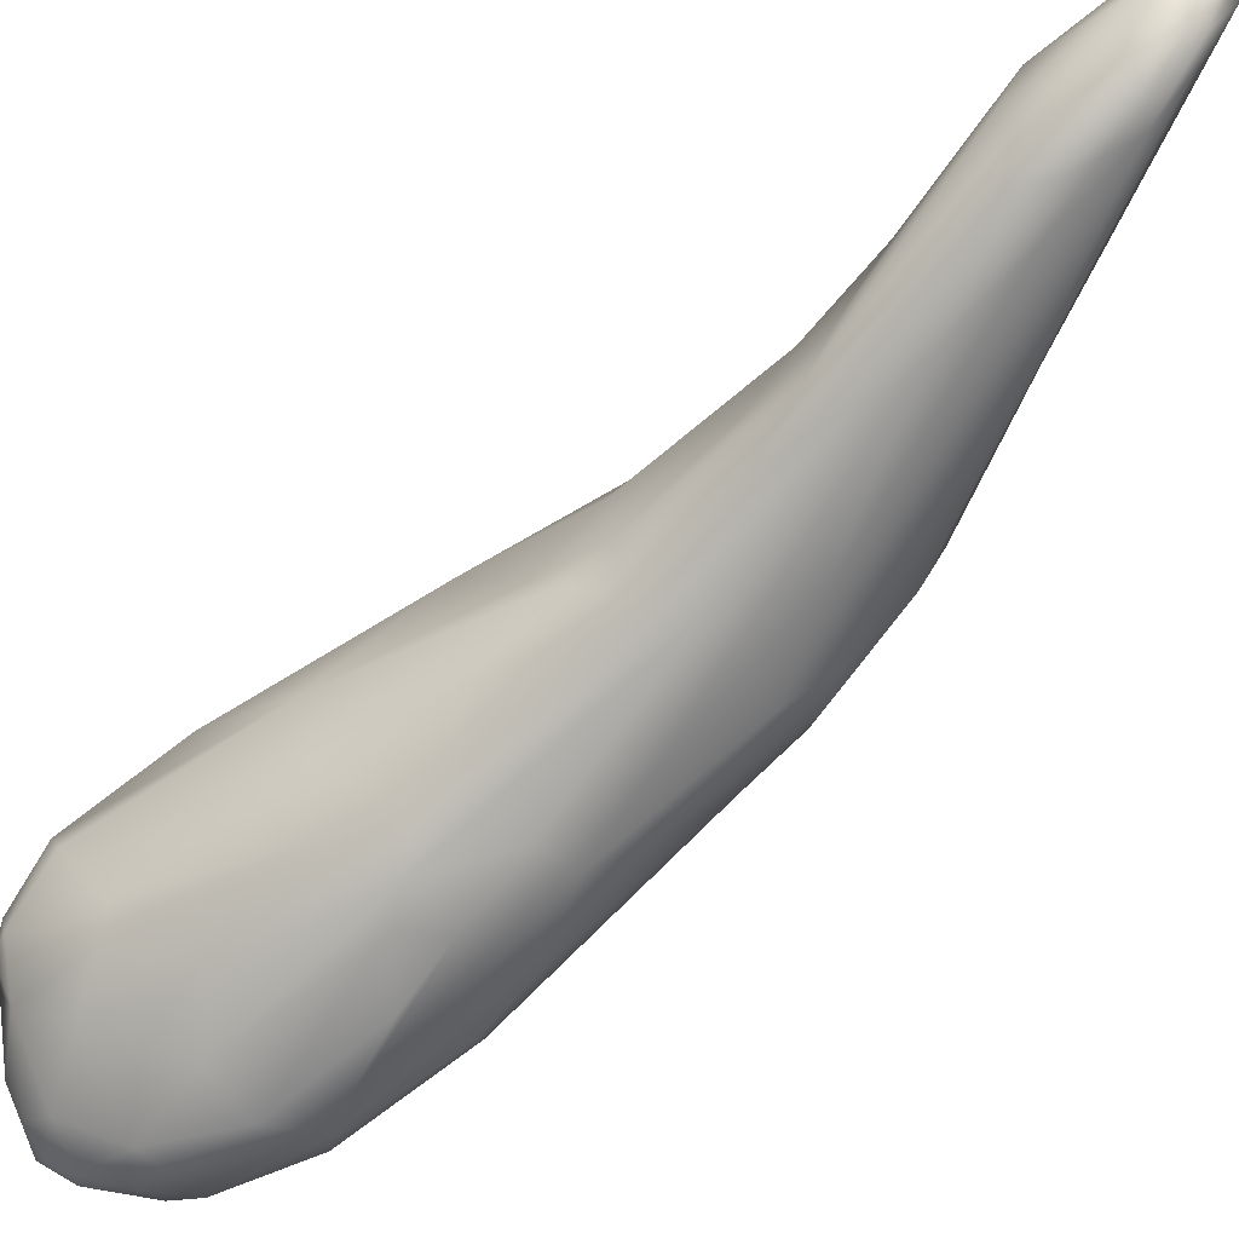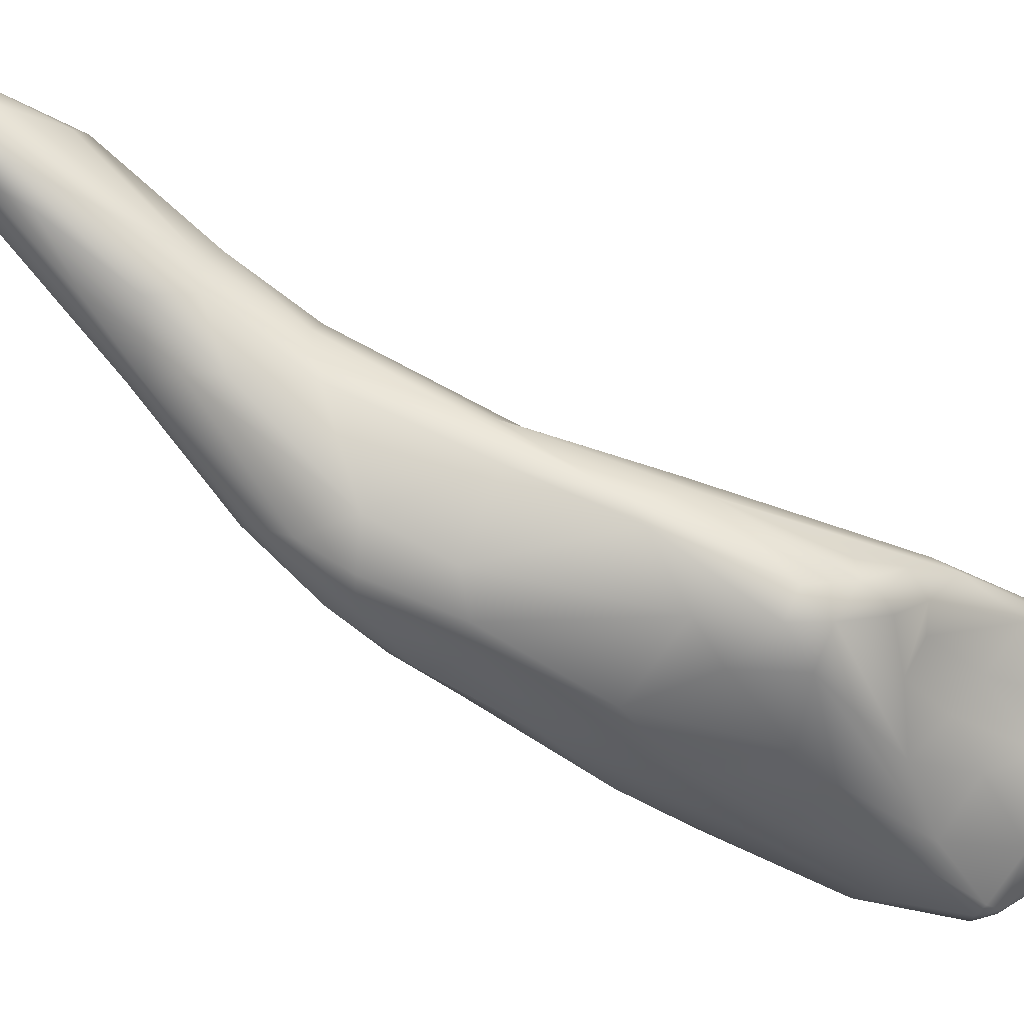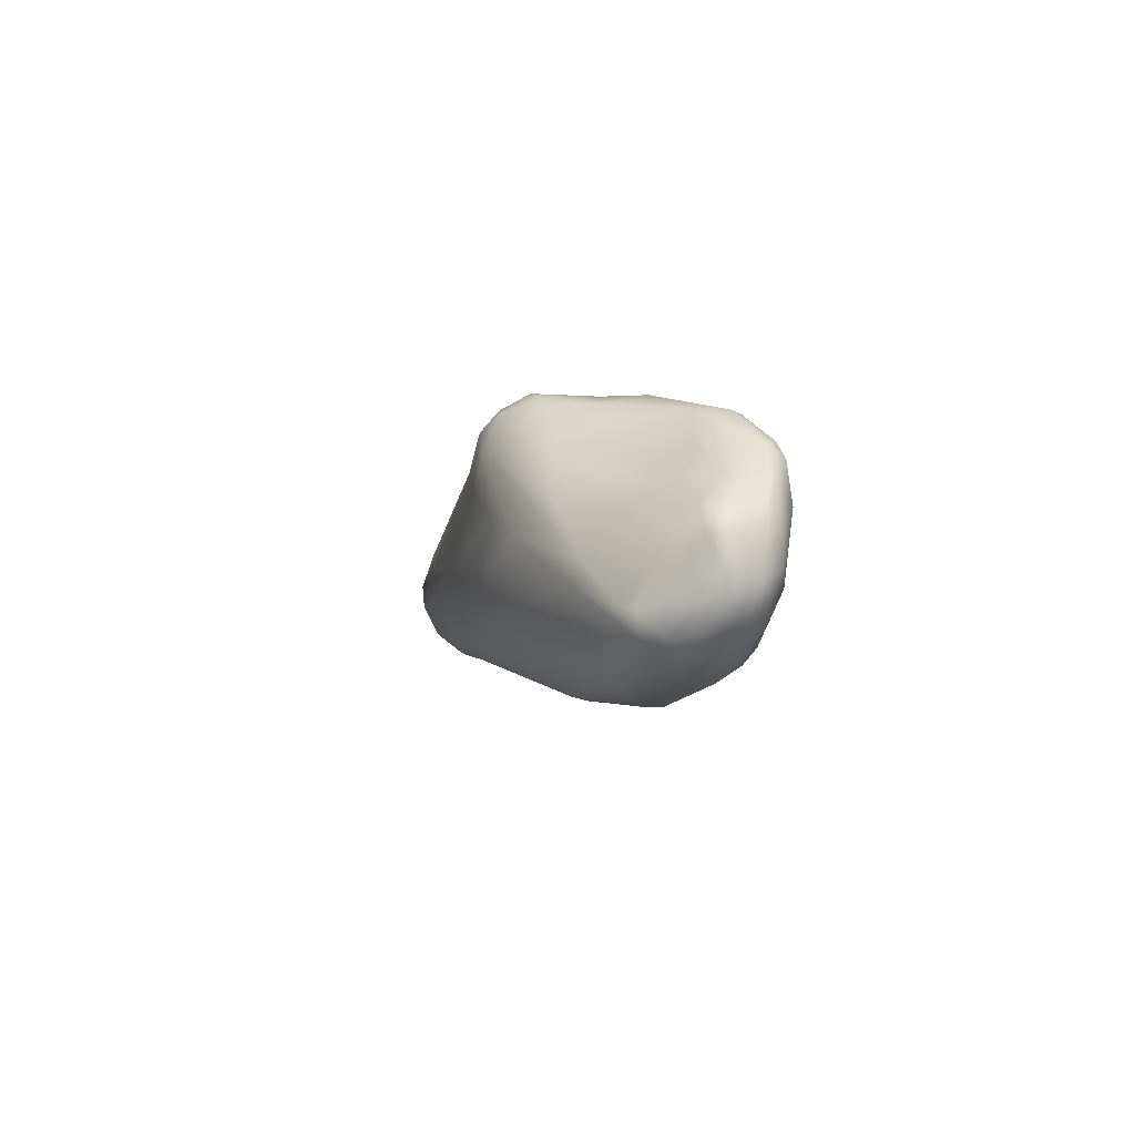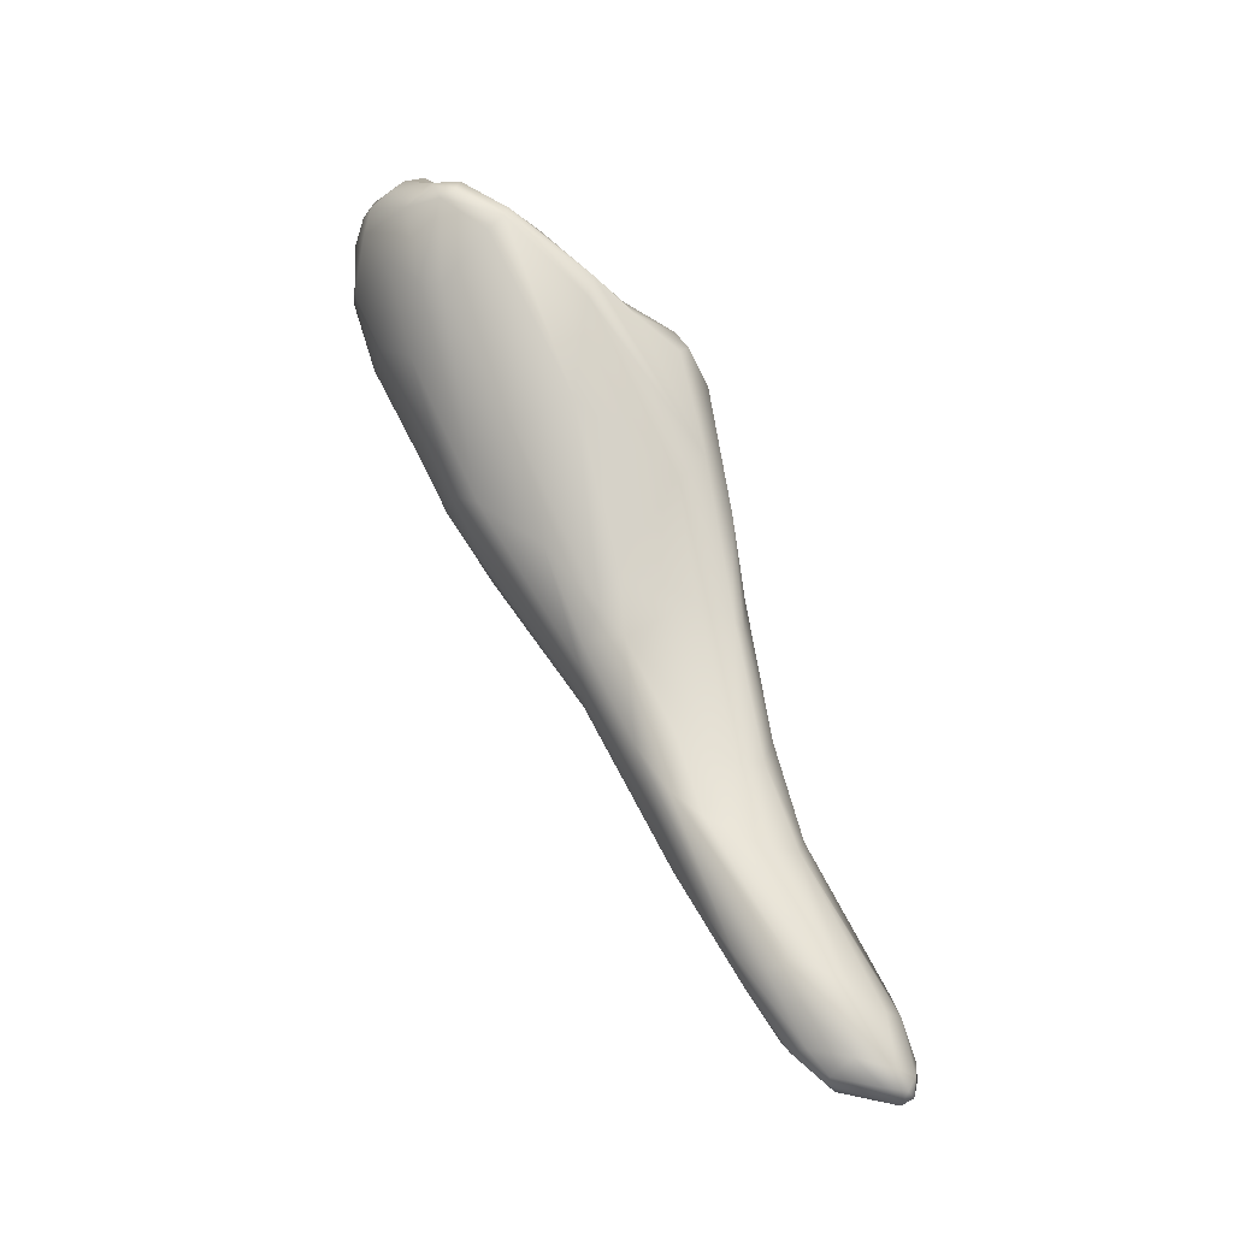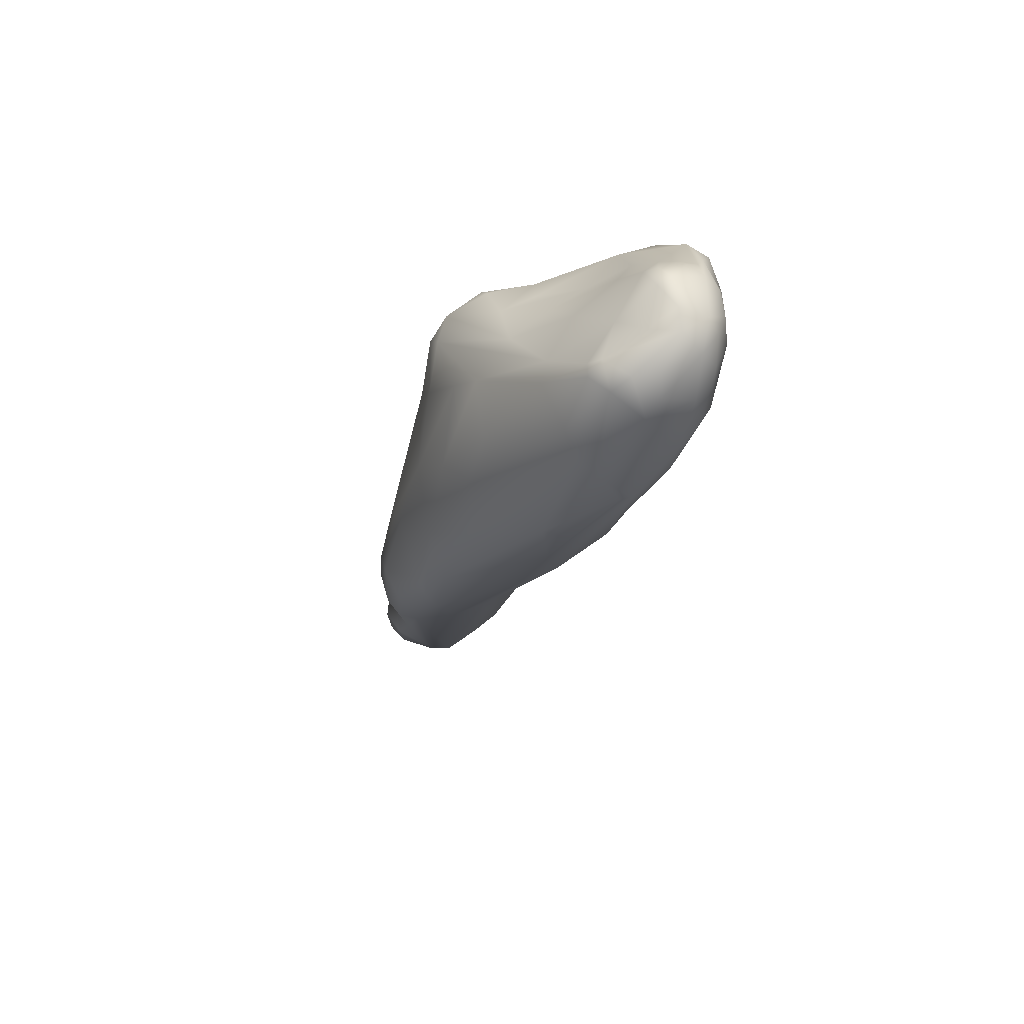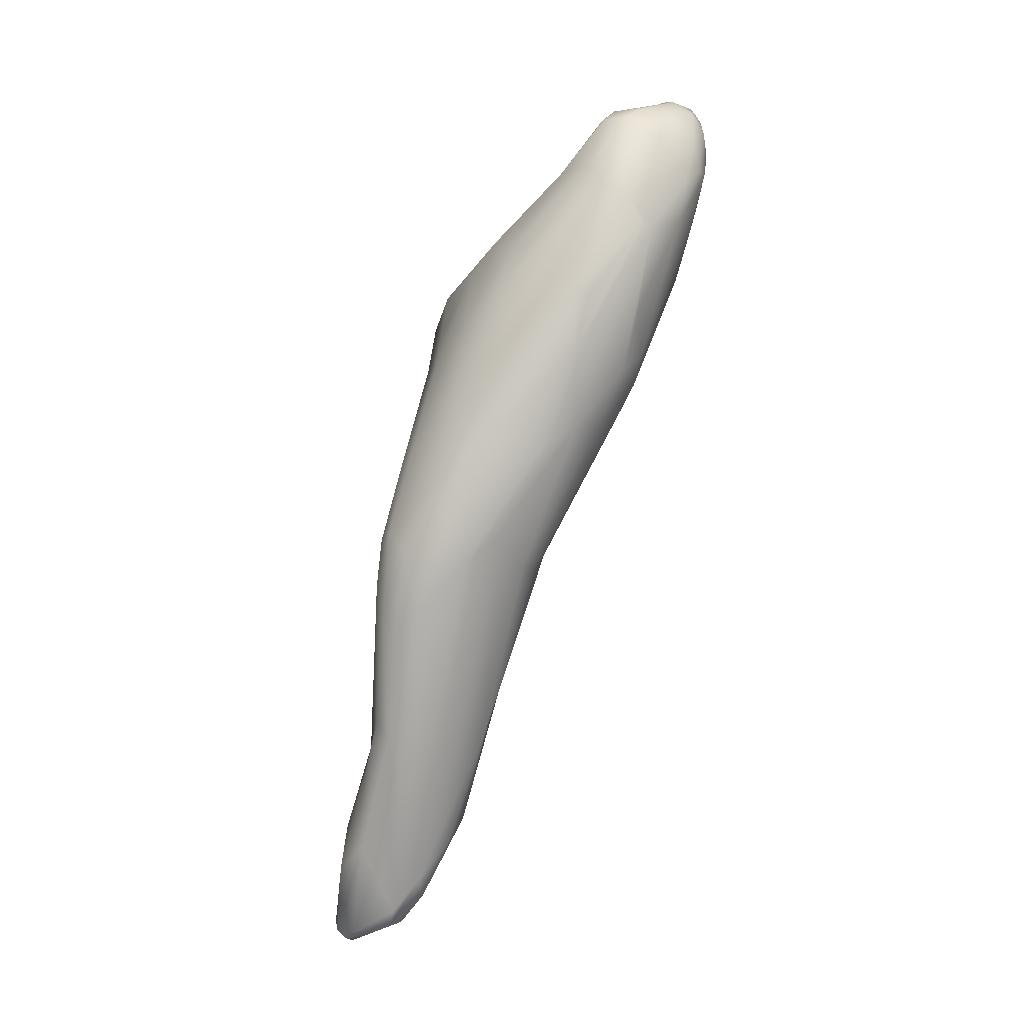
<metadata>
{"format":"obj","ext":"obj","renderer":"f3d","projection":"perspective","resolution":1024,"background":"white","views":[{"elev":-32.8,"azim":134.4,"up":"+Y"},{"elev":49.6,"azim":-64.0,"up":"+Y"},{"elev":68.0,"azim":-22.2,"up":"+Z"},{"elev":-16.8,"azim":111.2,"up":"+Z"},{"elev":47.2,"azim":-30.0,"up":"+Z"},{"elev":-19.2,"azim":-40.2,"up":"+Z"}]}
</metadata>
<code>
o FJ1260.obj_grp1.008
v 0.03766 -0.7715 6.744
v 0.0366 -0.7781 6.752
v 0.03597 -0.775 6.756
v 0.03731 -0.7703 6.749
v 0.0369 -0.7718 6.756
v 0.03747 -0.7838 6.762
v 0.0383 -0.7843 6.758
v 0.04296 -0.7633 6.73
v 0.04382 -0.7653 6.727
v 0.0387 -0.7736 6.742
v 0.04384 -0.761 6.734
v 0.03976 -0.7774 6.745
v 0.04042 -0.7671 6.755
v 0.04521 -0.7603 6.738
v 0.04079 -0.7699 6.765
v 0.03837 -0.7744 6.767
v 0.04006 -0.7843 6.755
v 0.04315 -0.784 6.75
v 0.03792 -0.7778 6.769
v 0.03953 -0.7884 6.766
v 0.04582 -0.7712 6.787
v 0.03804 -0.7873 6.775
v 0.03982 -0.7808 6.782
v 0.04072 -0.7956 6.782
v 0.04041 -0.7875 6.789
v 0.04467 -0.7835 6.799
v 0.04122 -0.7941 6.791
v 0.04511 -0.7576 6.723
v 0.04726 -0.7561 6.728
v 0.04716 -0.7544 6.712
v 0.04647 -0.7876 6.755
v 0.0484 -0.7958 6.767
v 0.04997 -0.7661 6.78
v 0.04476 -0.7757 6.791
v 0.04624 -0.8055 6.789
v 0.04833 -0.8101 6.805
v 0.04569 -0.7881 6.803
v 0.04324 -0.7944 6.799
v 0.05009 -0.7444 6.701
v 0.05041 -0.7435 6.703
v 0.04938 -0.7466 6.713
v 0.05081 -0.7479 6.701
v 0.04766 -0.7483 6.711
v 0.05107 -0.7433 6.705
v 0.04759 -0.7499 6.717
v 0.05345 -0.7545 6.703
v 0.05039 -0.7567 6.733
v 0.04883 -0.761 6.746
v 0.05458 -0.7591 6.708
v 0.05735 -0.7717 6.729
v 0.04947 -0.7642 6.765
v 0.05364 -0.7852 6.752
v 0.05263 -0.7988 6.771
v 0.04852 -0.803 6.78
v 0.04803 -0.7701 6.795
v 0.05055 -0.7706 6.799
v 0.04809 -0.8065 6.788
v 0.04701 -0.7744 6.799
v 0.05108 -0.788 6.808
v 0.0531 -0.8133 6.799
v 0.04871 -0.8002 6.811
v 0.05063 -0.7984 6.813
v 0.05018 -0.8124 6.804
v 0.04795 -0.8074 6.809
v 0.05299 -0.7429 6.703
v 0.05159 -0.7449 6.71
v 0.05098 -0.7455 6.7
v 0.05259 -0.7433 6.701
v 0.05257 -0.745 6.7
v 0.05417 -0.7436 6.701
v 0.05608 -0.7446 6.704
v 0.05436 -0.7525 6.702
v 0.05604 -0.7461 6.702
v 0.05612 -0.7529 6.702
v 0.05502 -0.7458 6.711
v 0.05423 -0.7563 6.731
v 0.05819 -0.7624 6.714
v 0.05407 -0.7606 6.742
v 0.05293 -0.7633 6.76
v 0.05439 -0.7642 6.762
v 0.05162 -0.7651 6.777
v 0.05146 -0.7682 6.795
v 0.05532 -0.7696 6.8
v 0.05581 -0.7733 6.803
v 0.05468 -0.8139 6.799
v 0.05426 -0.78 6.806
v 0.05732 -0.7941 6.814
v 0.05063 -0.8082 6.818
v 0.05144 -0.8068 6.818
v 0.05748 -0.8036 6.82
v 0.052 -0.8116 6.817
v 0.05518 -0.8151 6.814
v 0.05258 -0.8083 6.82
v 0.05735 -0.7522 6.703
v 0.05849 -0.7489 6.705
v 0.05876 -0.7545 6.706
v 0.05837 -0.7494 6.714
v 0.05718 -0.7571 6.706
v 0.05823 -0.7588 6.731
v 0.05723 -0.763 6.742
v 0.06071 -0.7664 6.735
v 0.05775 -0.7681 6.763
v 0.05708 -0.7838 6.752
v 0.05966 -0.7833 6.756
v 0.05999 -0.7697 6.779
v 0.05666 -0.7669 6.783
v 0.0576 -0.798 6.772
v 0.0579 -0.77 6.798
v 0.05812 -0.8034 6.78
v 0.05591 -0.7713 6.802
v 0.0616 -0.7767 6.805
v 0.05733 -0.8076 6.788
v 0.05774 -0.7875 6.81
v 0.06032 -0.814 6.801
v 0.06002 -0.8158 6.807
v 0.05729 -0.8152 6.817
v 0.05454 -0.8123 6.819
v 0.06174 -0.8121 6.823
v 0.05897 -0.8088 6.822
v 0.05792 -0.8139 6.82
v 0.06026 -0.7514 6.715
v 0.0615 -0.7555 6.717
v 0.06133 -0.7585 6.715
v 0.06042 -0.7628 6.718
v 0.06094 -0.7708 6.738
v 0.06025 -0.7756 6.745
v 0.06035 -0.7701 6.746
v 0.06181 -0.7764 6.758
v 0.06129 -0.7822 6.758
v 0.06255 -0.7768 6.768
v 0.06347 -0.8001 6.78
v 0.0628 -0.7744 6.802
v 0.06218 -0.8033 6.783
v 0.0599 -0.7798 6.806
v 0.06368 -0.7873 6.811
v 0.06324 -0.7952 6.819
v 0.06308 -0.816 6.81
v 0.06234 -0.8055 6.826
v 0.06184 -0.8162 6.815
v 0.06349 -0.8145 6.821
v 0.0629 -0.7793 6.763
v 0.06824 -0.7808 6.789
v 0.06525 -0.7862 6.771
v 0.06513 -0.7956 6.778
v 0.06851 -0.7788 6.803
v 0.06759 -0.7783 6.806
v 0.06996 -0.7851 6.813
v 0.06591 -0.8104 6.802
v 0.06542 -0.8148 6.811
v 0.06764 -0.7917 6.817
v 0.06326 -0.8009 6.824
v 0.06826 -0.7971 6.821
v 0.06551 -0.8149 6.818
v 0.06435 -0.8025 6.825
v 0.06466 -0.8054 6.826
v 0.06278 -0.8096 6.825
v 0.06597 -0.812 6.824
v 0.06901 -0.7892 6.787
v 0.0695 -0.8038 6.798
v 0.07405 -0.7877 6.815
v 0.07243 -0.8061 6.811
v 0.06986 -0.7994 6.822
v 0.06964 -0.8114 6.817
v 0.06835 -0.8031 6.825
v 0.07173 -0.801 6.822
v 0.0696 -0.8056 6.824
v 0.06967 -0.8104 6.821
v 0.06675 -0.8131 6.821
v 0.07114 -0.8068 6.822
v 0.07508 -0.788 6.813
v 0.07458 -0.797 6.805
v 0.07417 -0.8005 6.806
v 0.07421 -0.7948 6.82
v 0.07354 -0.7996 6.821
v 0.07473 -0.8027 6.817
v 0.07572 -0.79 6.811
v 0.07664 -0.7965 6.817
v 0.07616 -0.7945 6.818
v 0.07603 -0.7976 6.819
f 1 2 3
f 1 3 4
f 3 5 4
f 6 3 2
f 2 7 6
f 4 8 1
f 9 10 1
f 10 2 1
f 10 12 2
f 14 11 13
f 13 11 4
f 5 13 4
f 15 5 16
f 15 13 5
f 18 17 12
f 5 3 16
f 7 2 12
f 12 17 7
f 16 3 19
f 7 17 20
f 3 6 19
f 7 20 22
f 6 7 22
f 6 22 19
f 16 19 23
f 22 23 19
f 20 24 22
f 22 25 23
f 23 25 26
f 27 25 22
f 22 24 27
f 28 8 29
f 28 30 8
f 30 9 8
f 8 11 29
f 10 9 12
f 9 1 8
f 4 11 8
f 14 13 48
f 17 18 32
f 32 18 31
f 21 15 16
f 33 15 21
f 32 20 17
f 23 26 34
f 24 20 35
f 24 36 27
f 36 24 35
f 26 25 37
f 25 27 38
f 25 38 37
f 43 41 40
f 40 39 43
f 43 39 30
f 44 40 41
f 39 42 30
f 45 41 43
f 28 43 30
f 45 29 41
f 45 43 28
f 29 45 28
f 9 30 46
f 12 9 46
f 29 11 14
f 29 14 47
f 47 14 48
f 49 18 12
f 49 31 18
f 50 31 49
f 51 48 13
f 51 13 15
f 33 51 15
f 32 54 20
f 23 34 21
f 16 23 21
f 21 34 55
f 55 34 58
f 20 54 35
f 57 35 54
f 56 55 58
f 34 26 58
f 58 26 37
f 61 37 38
f 37 61 62
f 35 63 36
f 64 38 27
f 38 64 61
f 36 64 27
f 39 68 67
f 40 44 65
f 68 69 67
f 68 39 40
f 40 65 68
f 68 65 70
f 68 70 69
f 71 70 65
f 67 42 39
f 67 72 42
f 67 69 72
f 72 69 74
f 66 44 41
f 66 65 44
f 65 66 75
f 65 75 71
f 46 42 72
f 42 46 30
f 75 66 76
f 76 66 41
f 46 49 12
f 50 49 77
f 41 29 47
f 76 41 47
f 78 76 47
f 47 48 78
f 48 79 78
f 48 51 79
f 51 33 81
f 79 51 81
f 31 52 53
f 53 32 31
f 21 55 33
f 33 55 82
f 33 82 81
f 56 82 55
f 83 82 56
f 53 54 32
f 58 59 56
f 60 57 54
f 54 85 60
f 58 62 59
f 86 56 59
f 58 37 62
f 60 35 57
f 63 35 60
f 59 62 87
f 88 61 64
f 88 89 61
f 61 89 62
f 62 89 90
f 64 91 88
f 36 91 64
f 63 91 36
f 63 92 91
f 88 91 93
f 89 88 93
f 69 70 73
f 71 73 70
f 74 69 73
f 94 74 73
f 71 121 95
f 71 95 73
f 95 94 73
f 95 96 94
f 97 121 71
f 75 97 71
f 72 49 46
f 49 72 98
f 72 74 98
f 94 98 74
f 94 96 98
f 75 76 97
f 98 77 49
f 78 99 76
f 50 52 31
f 100 99 78
f 99 100 101
f 100 78 80
f 100 80 102
f 80 78 79
f 50 103 52
f 104 103 50
f 80 105 102
f 106 105 80
f 81 80 79
f 106 80 81
f 52 107 53
f 52 103 107
f 81 82 106
f 106 82 83
f 83 108 106
f 83 56 110
f 110 56 84
f 109 85 53
f 110 84 111
f 53 85 54
f 109 112 85
f 84 56 86
f 84 86 111
f 113 86 59
f 85 112 114
f 113 59 87
f 63 60 85
f 85 92 63
f 92 85 115
f 62 90 87
f 89 93 90
f 93 91 117
f 93 117 118
f 119 93 118
f 117 91 92
f 92 116 117
f 120 117 116
f 122 95 121
f 123 96 95
f 95 122 123
f 124 98 96
f 98 124 77
f 96 123 124
f 121 76 99
f 121 97 76
f 123 122 125
f 123 125 124
f 121 99 101
f 121 101 122
f 122 101 125
f 124 50 77
f 126 124 125
f 101 100 127
f 101 127 125
f 50 124 126
f 125 127 128
f 126 104 50
f 126 125 128
f 100 128 127
f 128 129 126
f 100 102 128
f 126 129 104
f 128 102 130
f 102 105 130
f 103 131 107
f 107 109 53
f 131 109 107
f 109 131 133
f 132 110 111
f 132 108 83
f 110 132 83
f 133 112 109
f 86 134 111
f 113 135 86
f 133 114 112
f 113 87 136
f 114 115 85
f 137 115 114
f 139 116 92
f 139 92 115
f 119 90 93
f 118 117 120
f 116 139 140
f 128 141 129
f 130 105 142
f 128 130 141
f 130 142 141
f 141 143 129
f 103 104 144
f 129 143 104
f 144 104 143
f 131 103 144
f 106 145 105
f 105 145 142
f 132 106 108
f 111 146 132
f 111 134 147
f 146 111 147
f 131 148 133
f 135 134 86
f 135 147 134
f 133 148 114
f 113 136 135
f 148 149 114
f 137 114 149
f 139 115 137
f 136 87 151
f 136 151 152
f 151 87 90
f 90 138 151
f 149 153 137
f 153 139 137
f 151 138 154
f 138 90 119
f 116 140 120
f 153 140 139
f 155 154 138
f 138 156 155
f 138 119 156
f 156 119 118
f 156 118 157
f 120 140 118
f 157 118 140
f 143 141 158
f 141 142 158
f 158 144 143
f 131 144 159
f 146 145 106
f 146 106 132
f 131 159 148
f 160 146 147
f 150 135 136
f 135 150 147
f 161 148 159
f 150 152 147
f 148 161 149
f 136 152 150
f 153 149 163
f 162 152 154
f 151 154 152
f 154 155 164
f 162 154 164
f 162 164 165
f 166 164 155
f 166 157 169
f 163 167 168
f 153 163 168
f 155 156 157
f 166 155 157
f 168 167 157
f 140 168 157
f 153 168 140
f 145 170 142
f 171 144 158
f 170 145 146
f 159 144 172
f 152 173 147
f 173 160 147
f 161 159 172
f 173 152 162
f 163 149 161
f 165 173 162
f 165 166 174
f 175 169 167
f 166 169 174
f 167 163 175
f 164 166 165
f 169 157 167
f 142 176 158
f 170 146 160
f 142 170 176
f 176 171 158
f 144 171 172
f 176 177 171
f 171 177 172
f 178 170 160
f 173 178 160
f 176 170 177
f 170 178 177
f 172 175 161
f 172 177 175
f 173 165 174
f 173 174 179
f 173 179 178
f 177 178 179
f 177 179 175
f 163 161 175
f 179 174 175
f 169 175 174

</code>
